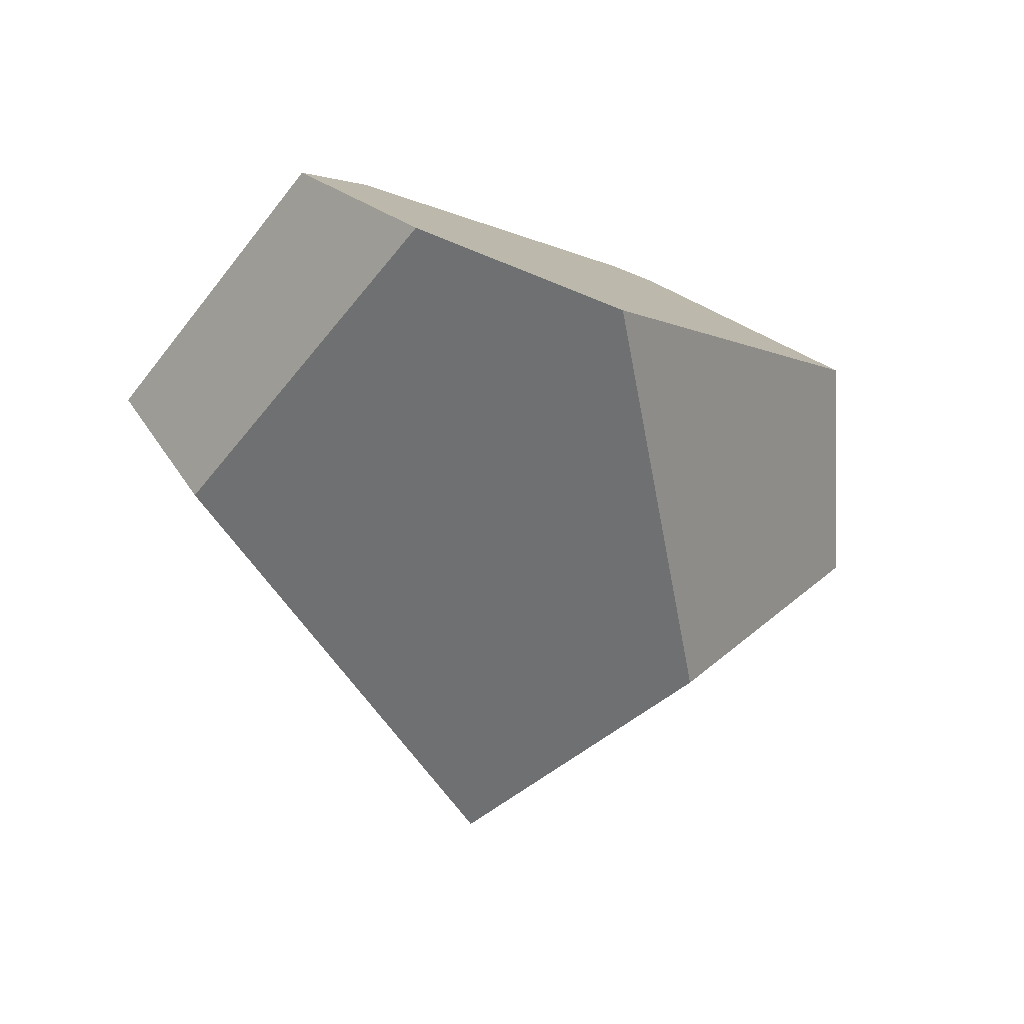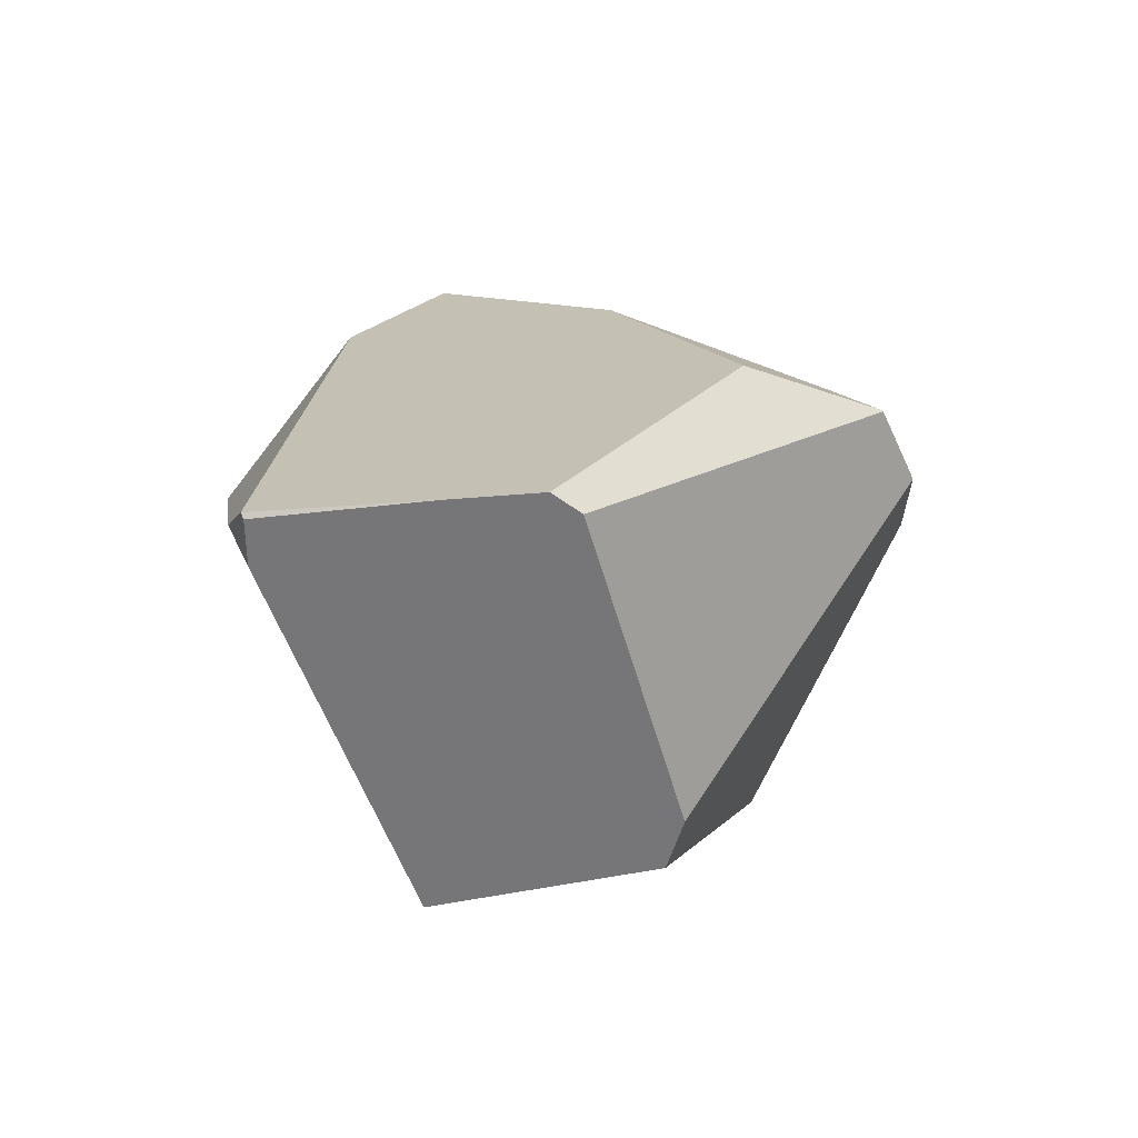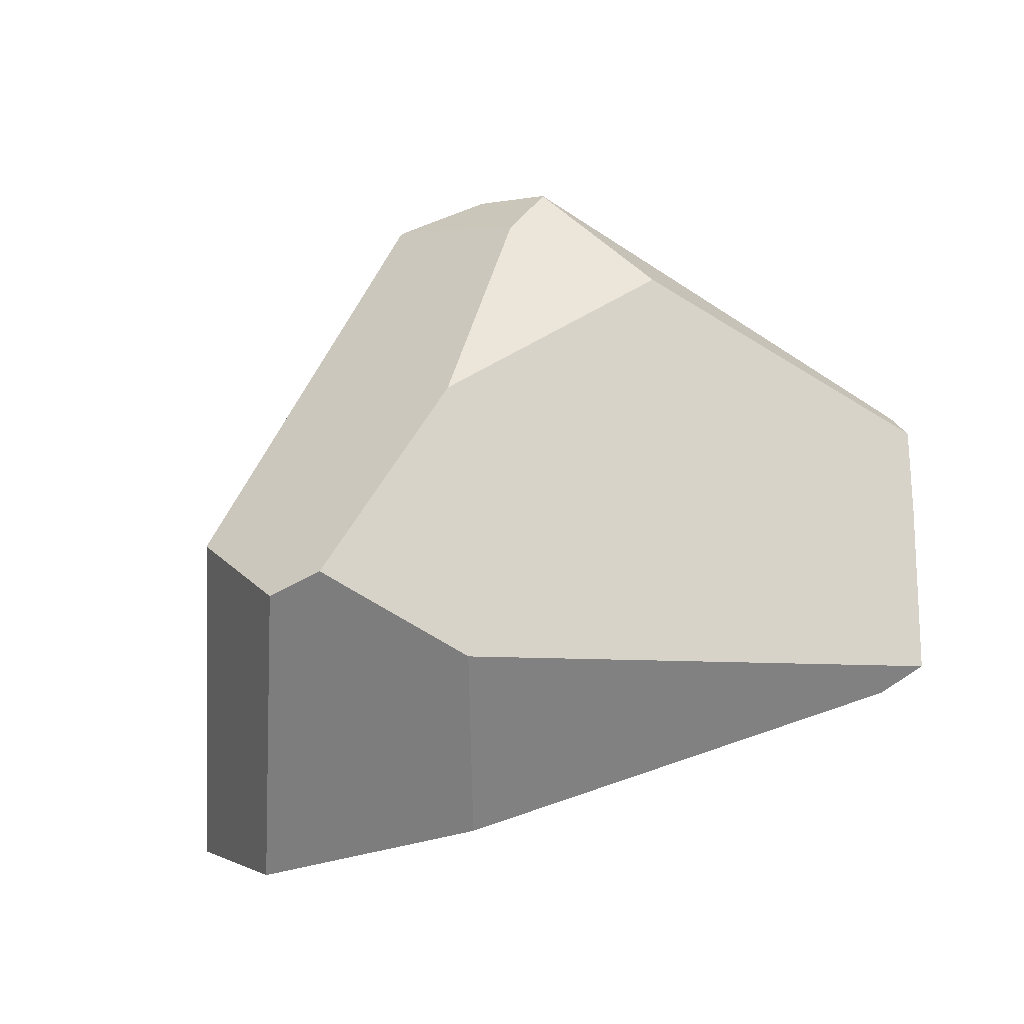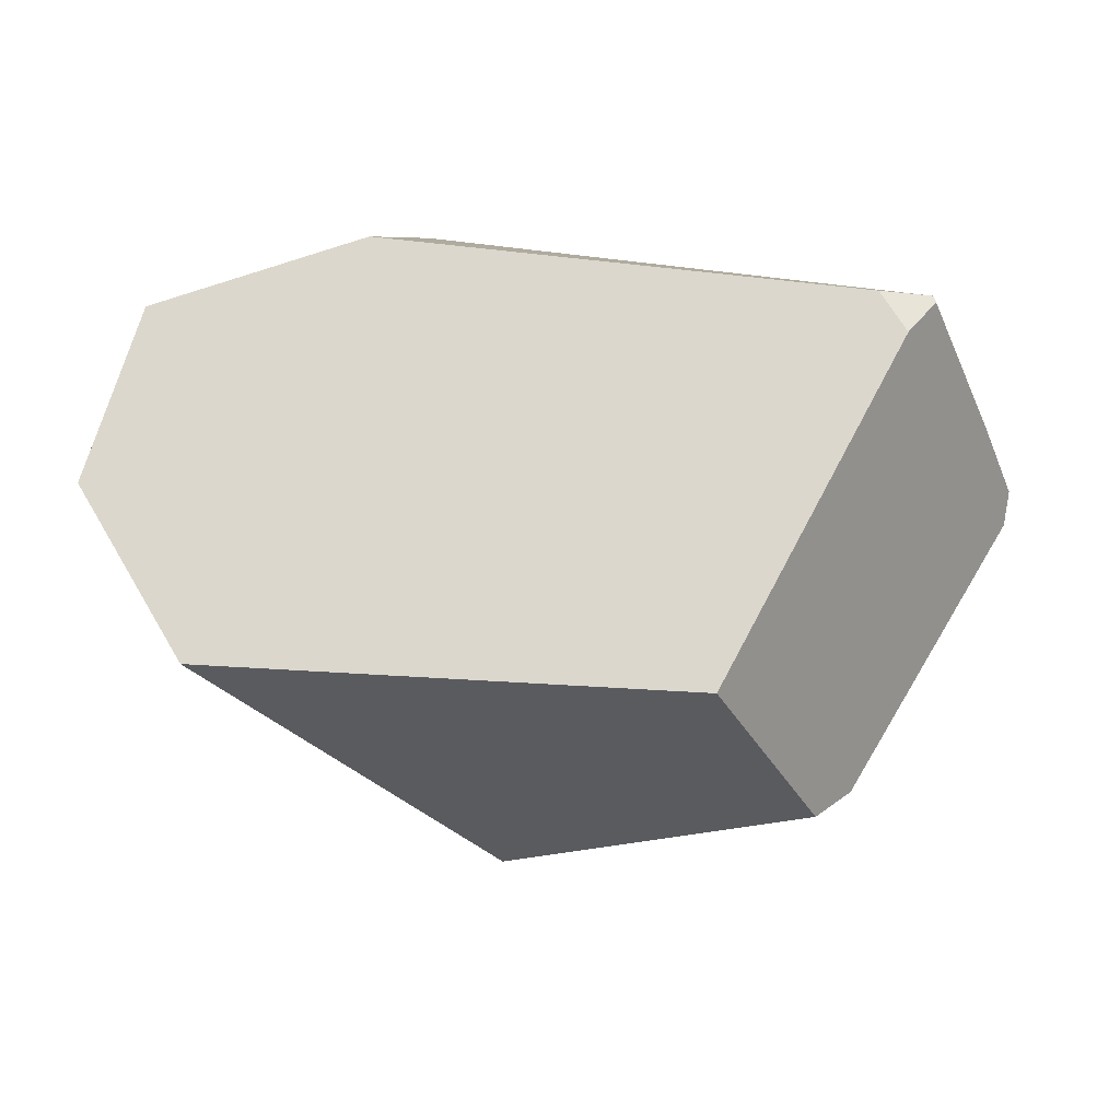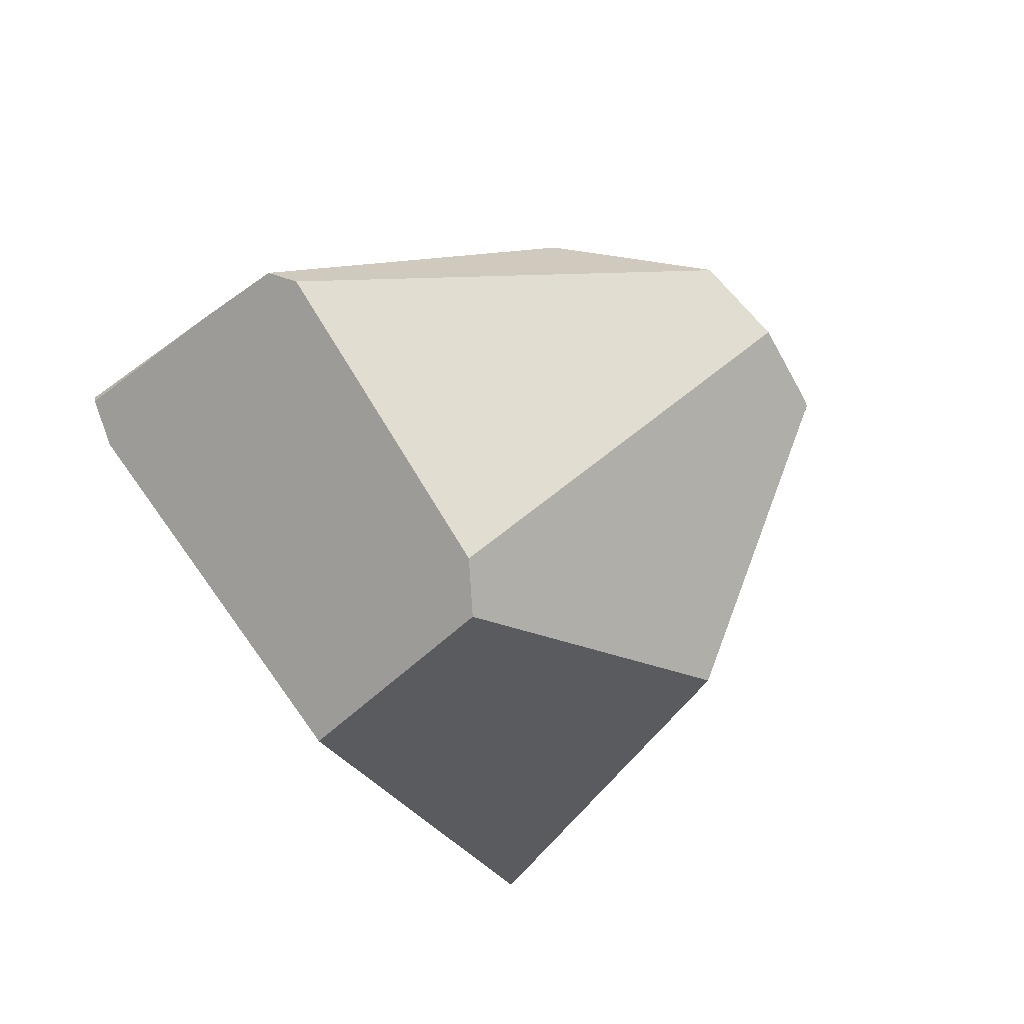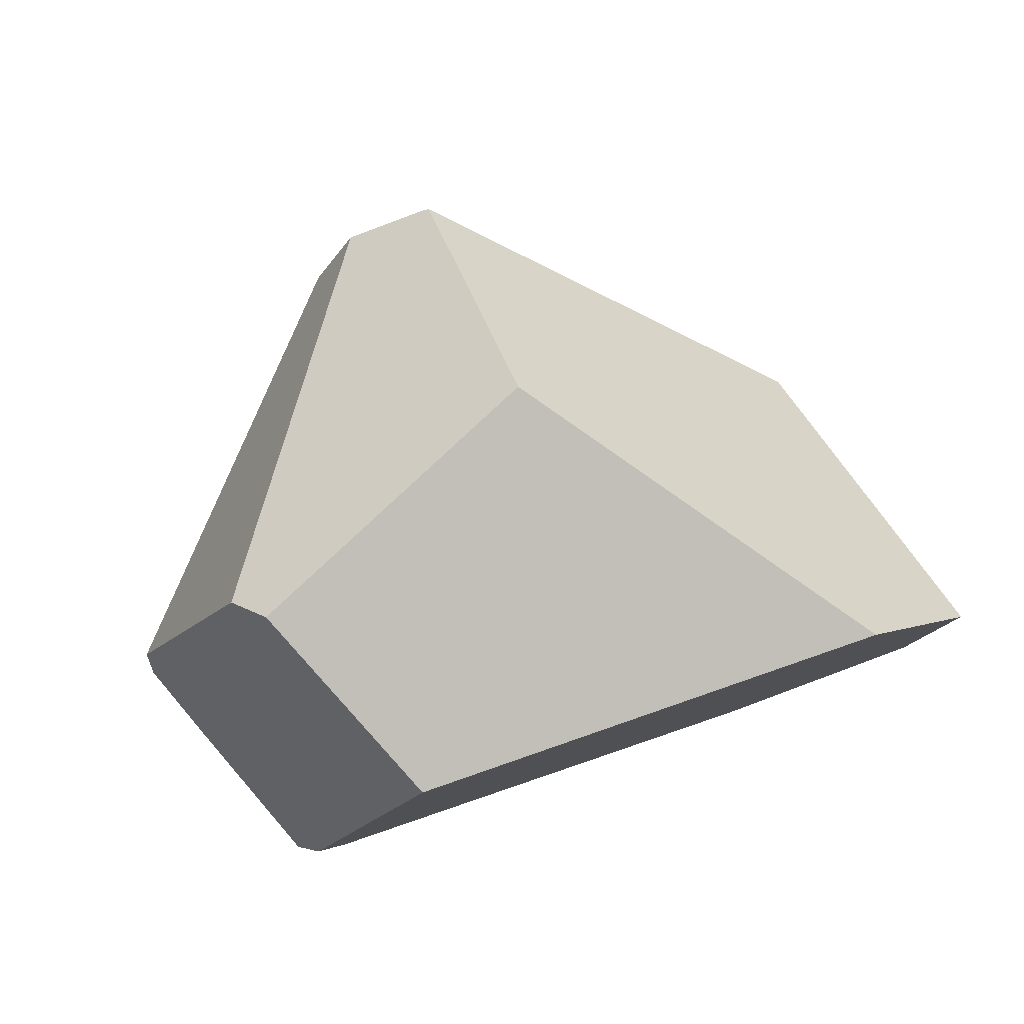
<metadata>
{"format":"obj","ext":"obj","renderer":"f3d","projection":"perspective","resolution":1024,"background":"white","views":[{"elev":-7.5,"azim":114.9,"up":"+Y"},{"elev":-7.1,"azim":-98.5,"up":"+Z"},{"elev":69.3,"azim":157.9,"up":"+Z"},{"elev":43.5,"azim":179.5,"up":"+Y"},{"elev":-36.1,"azim":-68.9,"up":"+Z"},{"elev":-71.8,"azim":15.0,"up":"+Z"}]}
</metadata>
<code>
g  Instance
v 2.977 -48.47 6.343
v 2.976 -48.48 6.337
v 3.255 -48.29 6.491
v 3.255 -48.29 6.491
v 2.976 -48.48 6.337
v 3.711 -48.78 5.895
v 3.711 -48.78 5.895
v 2.976 -48.48 6.337
v 3.263 -48.71 6.045
v 2.245 -45.23 5.589
v 4.698 -45.25 6.079
v 2.117 -45.32 5.385
v 2.117 -45.32 5.385
v 4.698 -45.25 6.079
v 3.069 -46.2 3.873
v 3.069 -46.2 3.873
v 4.698 -45.25 6.079
v 5.546 -46.31 4.193
v 5.546 -46.31 4.193
v 4.698 -45.25 6.079
v 6.084 -45.94 5.043
v 6.084 -45.94 5.043
v 4.698 -45.25 6.079
v 5.798 -45.49 5.844
v 5.546 -46.31 4.193
v 4.073 -48.03 4.416
v 3.069 -46.2 3.873
v 3.069 -46.2 3.873
v 4.073 -48.03 4.416
v 2.529 -47.27 4.059
v 2.639 -47.69 6.478
v 2.977 -48.47 6.343
v 4.02 -47.27 7.052
v 4.02 -47.27 7.052
v 2.977 -48.47 6.343
v 3.255 -48.29 6.491
v 4.452 -45.9 6.951
v 4.698 -45.25 6.079
v 1.977 -45.28 5.61
v 1.977 -45.28 5.61
v 4.698 -45.25 6.079
v 2.245 -45.23 5.589
v 5.798 -45.49 5.844
v 5.274 -46.48 7.233
v 6.084 -45.94 5.043
v 6.084 -45.94 5.043
v 5.274 -46.48 7.233
v 5.475 -47.06 6.66
v 3.755 -48.78 5.875
v 5.475 -47.06 6.66
v 3.711 -48.78 5.895
v 3.711 -48.78 5.895
v 5.475 -47.06 6.66
v 3.255 -48.29 6.491
v 3.255 -48.29 6.491
v 5.475 -47.06 6.66
v 4.02 -47.27 7.052
v 4.02 -47.27 7.052
v 5.475 -47.06 6.66
v 5.006 -46.46 7.347
v 5.006 -46.46 7.347
v 5.475 -47.06 6.66
v 5.274 -46.48 7.233
v 1.447 -46.57 5.648
v 2.639 -47.69 6.478
v 1.619 -46.13 5.631
v 1.619 -46.13 5.631
v 2.639 -47.69 6.478
v 1.975 -45.28 5.609
v 1.975 -45.28 5.609
v 2.639 -47.69 6.478
v 1.977 -45.28 5.61
v 1.977 -45.28 5.61
v 2.639 -47.69 6.478
v 4.452 -45.9 6.951
v 4.452 -45.9 6.951
v 2.639 -47.69 6.478
v 5.006 -46.46 7.347
v 5.006 -46.46 7.347
v 2.639 -47.69 6.478
v 4.02 -47.27 7.052
v 2.529 -47.27 4.059
v 2.334 -47.33 4.268
v 3.069 -46.2 3.873
v 3.069 -46.2 3.873
v 2.334 -47.33 4.268
v 2.117 -45.32 5.385
v 2.117 -45.32 5.385
v 2.334 -47.33 4.268
v 1.966 -45.29 5.577
v 1.966 -45.29 5.577
v 2.334 -47.33 4.268
v 1.619 -46.13 5.631
v 1.619 -46.13 5.631
v 2.334 -47.33 4.268
v 1.447 -46.57 5.648
v 1.447 -46.57 5.648
v 2.334 -47.33 4.268
v 1.468 -46.73 5.558
v 4.073 -48.03 4.416
v 5.546 -46.31 4.193
v 3.755 -48.78 5.875
v 3.755 -48.78 5.875
v 5.546 -46.31 4.193
v 5.475 -47.06 6.66
v 5.475 -47.06 6.66
v 5.546 -46.31 4.193
v 6.084 -45.94 5.043
v 4.452 -45.9 6.951
v 5.006 -46.46 7.347
v 4.698 -45.25 6.079
v 4.698 -45.25 6.079
v 5.006 -46.46 7.347
v 5.798 -45.49 5.844
v 5.798 -45.49 5.844
v 5.006 -46.46 7.347
v 5.274 -46.48 7.233
v 2.117 -45.32 5.385
v 1.966 -45.29 5.577
v 2.245 -45.23 5.589
v 2.245 -45.23 5.589
v 1.966 -45.29 5.577
v 1.977 -45.28 5.61
v 1.977 -45.28 5.61
v 1.966 -45.29 5.577
v 1.975 -45.28 5.609
v 1.966 -45.29 5.577
v 1.619 -46.13 5.631
v 1.975 -45.28 5.609
v 1.447 -46.57 5.648
v 1.468 -46.73 5.558
v 2.639 -47.69 6.478
v 2.639 -47.69 6.478
v 1.468 -46.73 5.558
v 2.977 -48.47 6.343
v 2.977 -48.47 6.343
v 1.468 -46.73 5.558
v 2.976 -48.48 6.337
v 3.711 -48.78 5.895
v 3.263 -48.71 6.045
v 3.755 -48.78 5.875
v 3.755 -48.78 5.875
v 3.263 -48.71 6.045
v 4.073 -48.03 4.416
v 4.073 -48.03 4.416
v 3.263 -48.71 6.045
v 2.529 -47.27 4.059
v 2.529 -47.27 4.059
v 3.263 -48.71 6.045
v 2.334 -47.33 4.268
v 3.263 -48.71 6.045
v 2.976 -48.48 6.337
v 2.334 -47.33 4.268
v 2.334 -47.33 4.268
v 2.976 -48.48 6.337
v 1.468 -46.73 5.558
f 1 2 3
f 4 5 6
f 7 8 9
f 10 11 12
f 13 14 15
f 16 17 18
f 19 20 21
f 22 23 24
f 25 26 27
f 28 29 30
f 31 32 33
f 34 35 36
f 37 38 39
f 40 41 42
f 43 44 45
f 46 47 48
f 49 50 51
f 52 53 54
f 55 56 57
f 58 59 60
f 61 62 63
f 64 65 66
f 67 68 69
f 70 71 72
f 73 74 75
f 76 77 78
f 79 80 81
f 82 83 84
f 85 86 87
f 88 89 90
f 91 92 93
f 94 95 96
f 97 98 99
f 100 101 102
f 103 104 105
f 106 107 108
f 109 110 111
f 112 113 114
f 115 116 117
f 118 119 120
f 121 122 123
f 124 125 126
f 127 128 129
f 130 131 132
f 133 134 135
f 136 137 138
f 139 140 141
f 142 143 144
f 145 146 147
f 148 149 150
f 151 152 153
f 154 155 156

</code>
